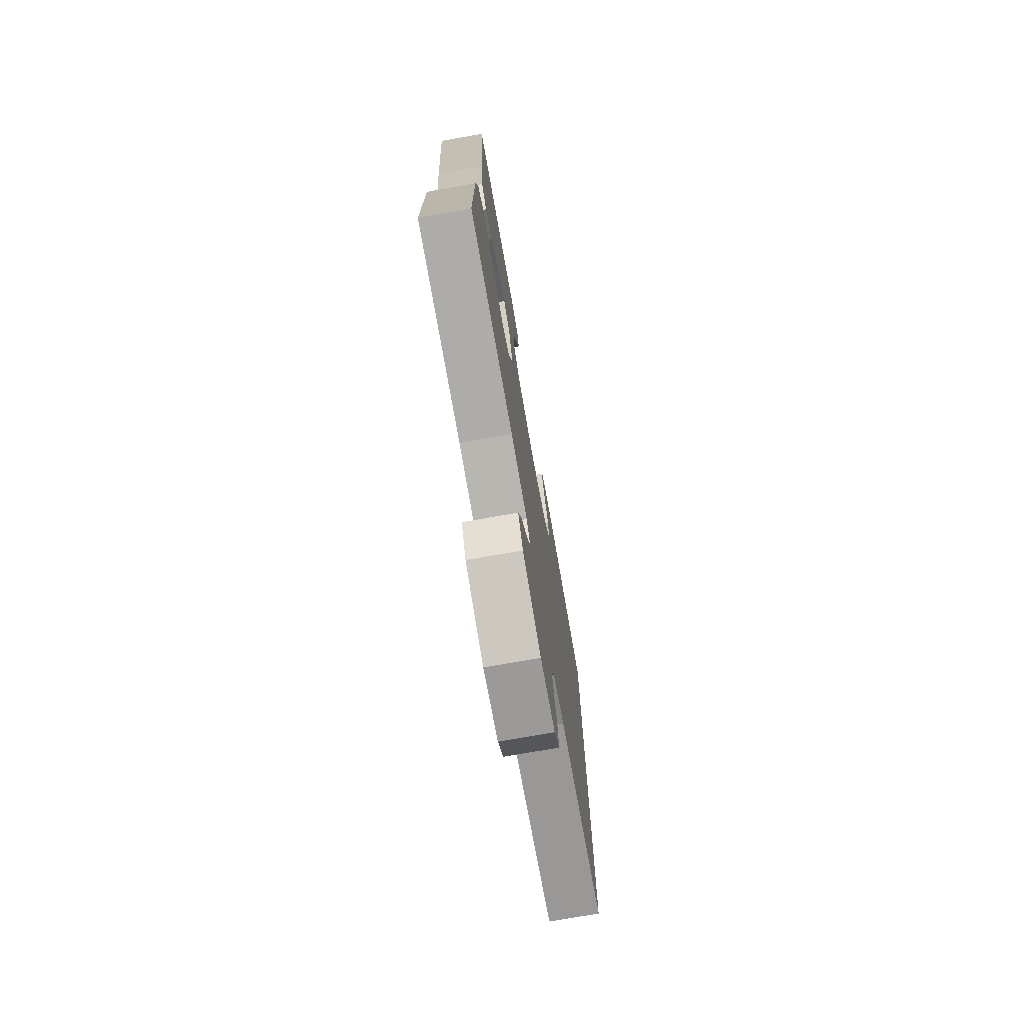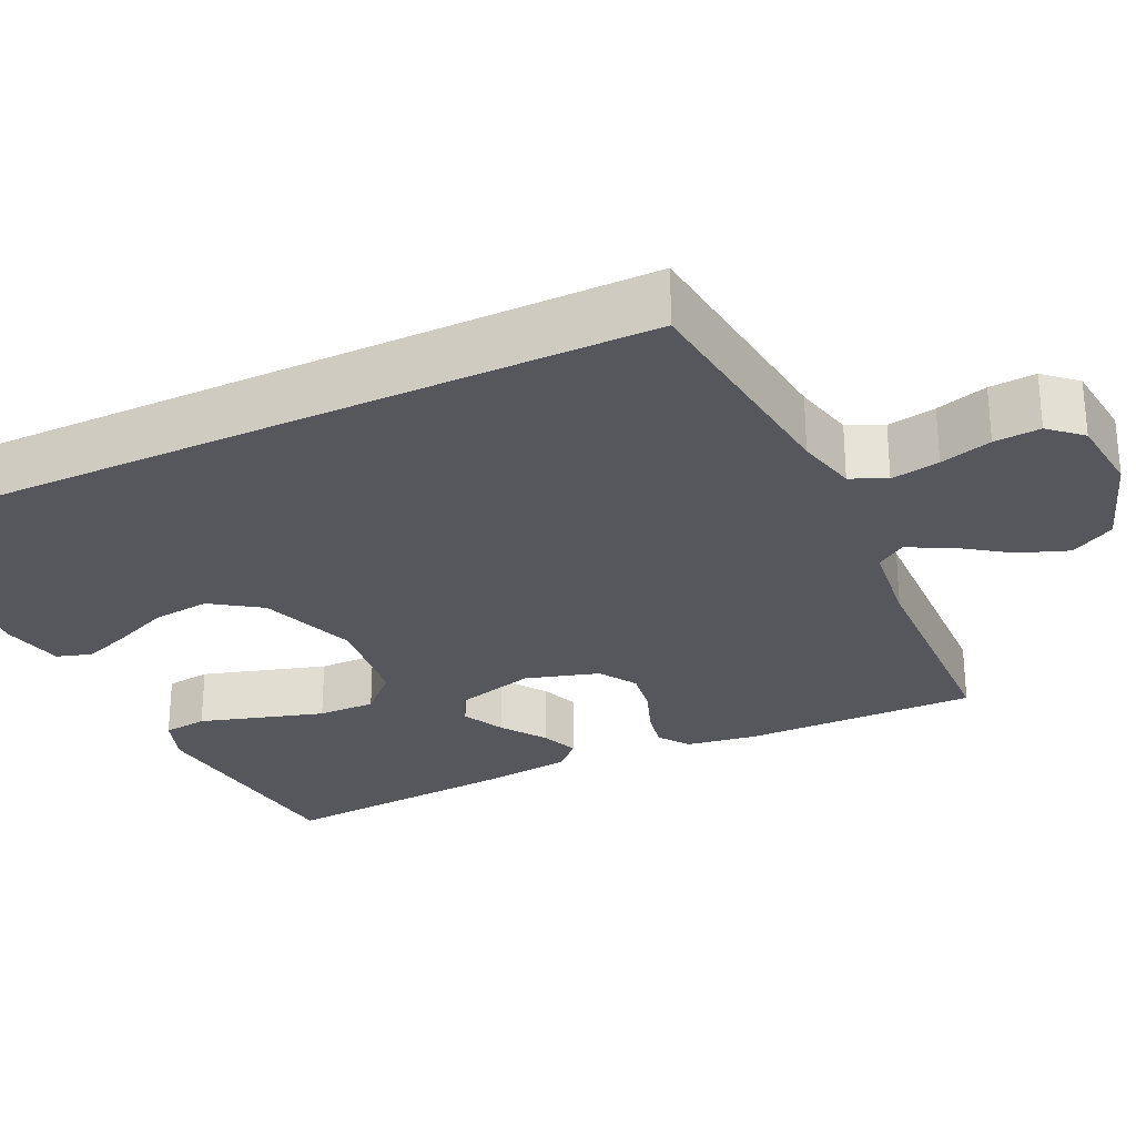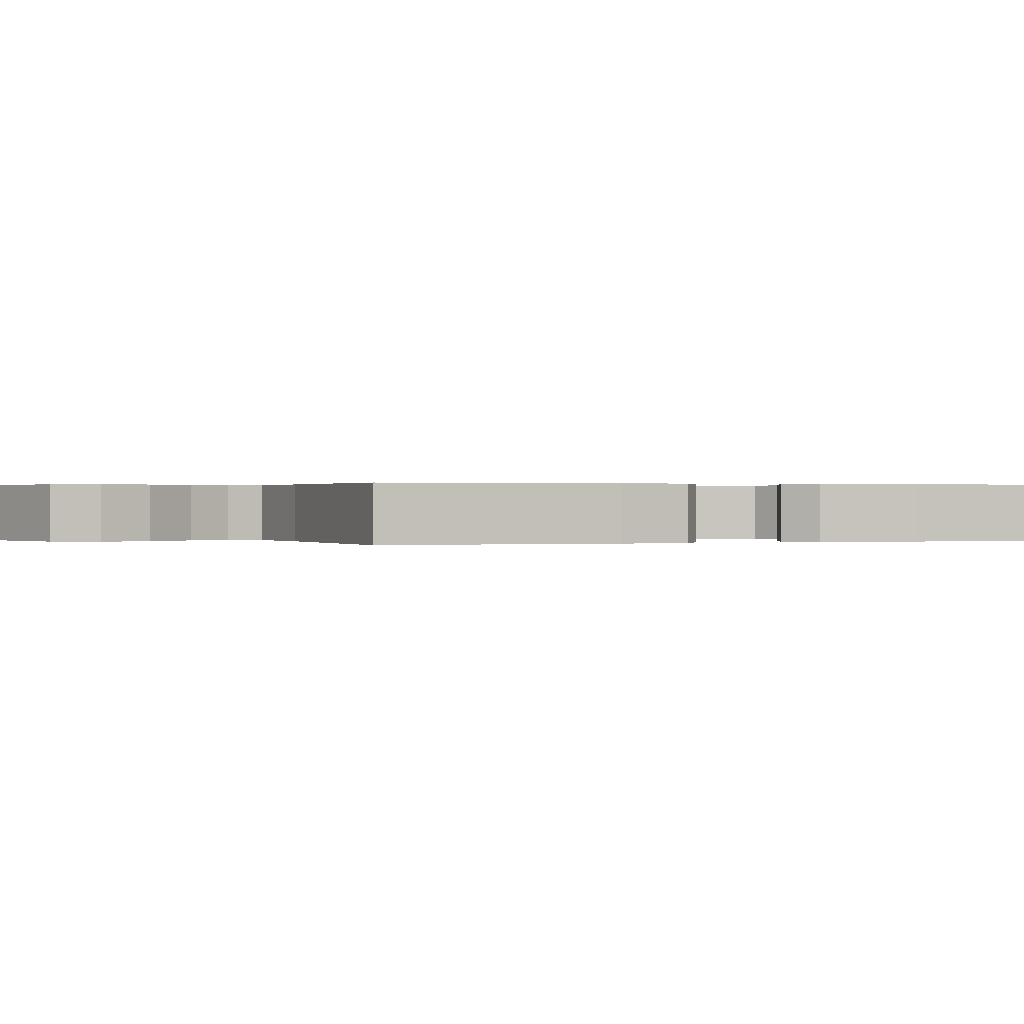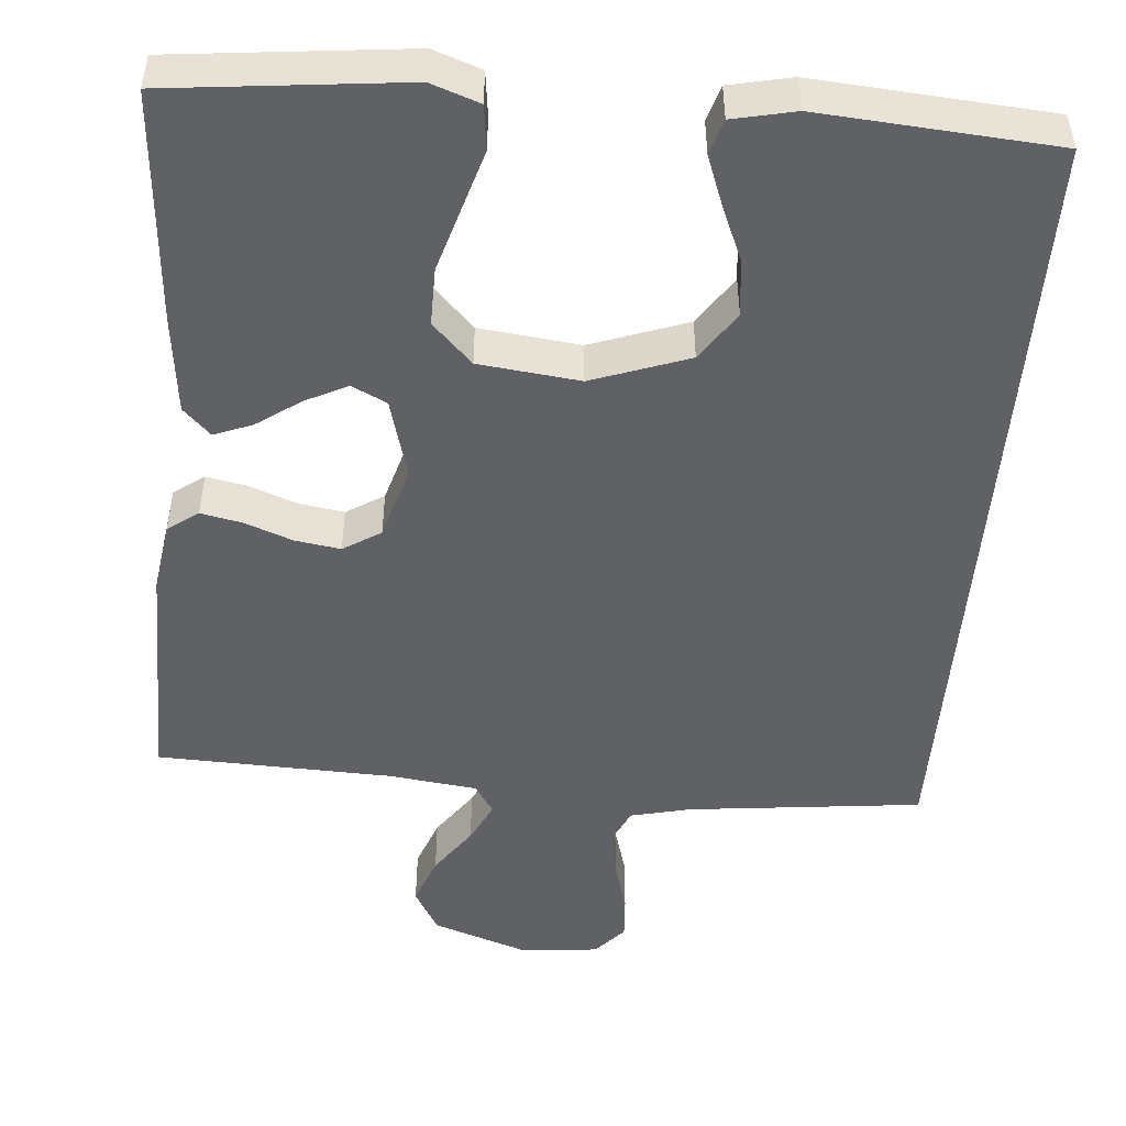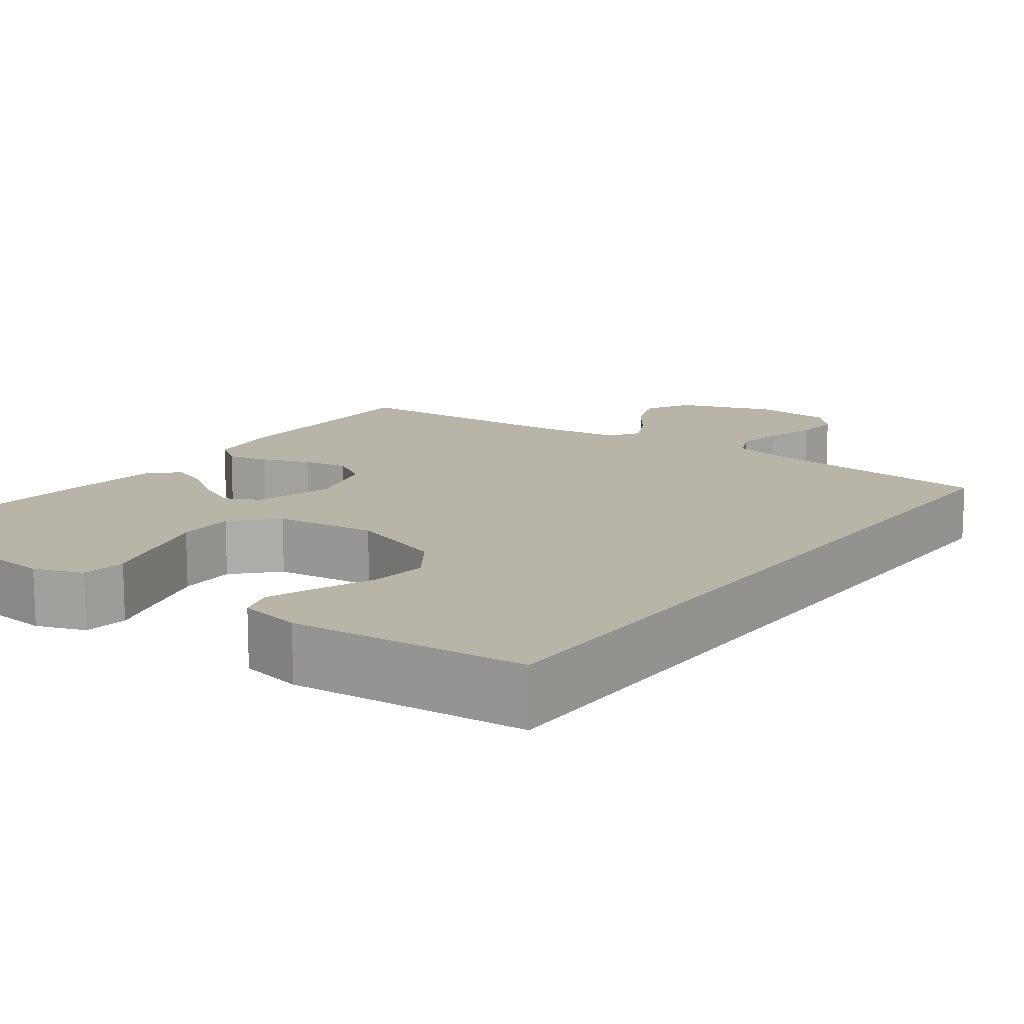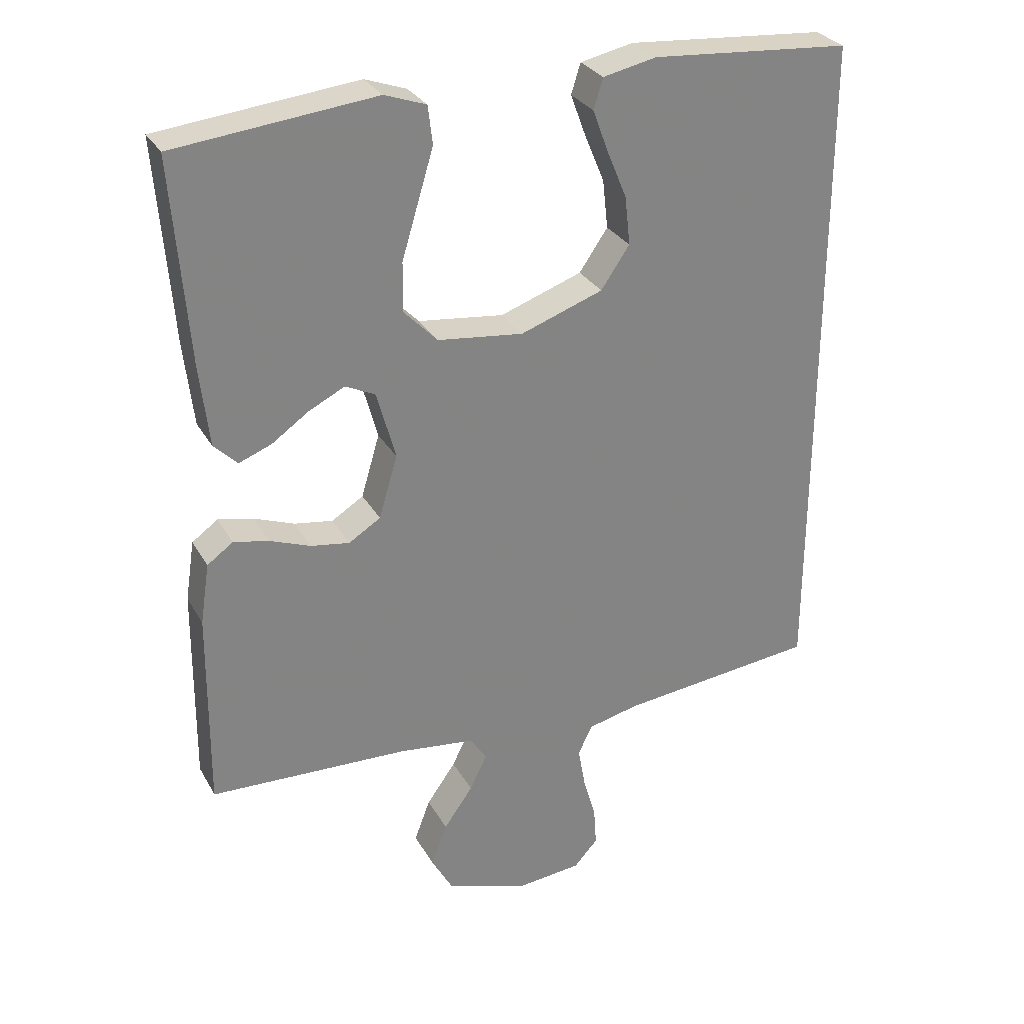
<metadata>
{"format":"obj","ext":"obj","renderer":"f3d","projection":"perspective","resolution":1024,"background":"white","views":[{"elev":-74.8,"azim":-80.0,"up":"+Z"},{"elev":-27.5,"azim":115.4,"up":"+Y"},{"elev":0.2,"azim":-109.8,"up":"+Y"},{"elev":-49.1,"azim":-4.6,"up":"+Y"},{"elev":13.3,"azim":35.9,"up":"+Y"},{"elev":29.5,"azim":-24.5,"up":"+Z"}]}
</metadata>
<code>
v 0.5 0.07 0.506
v 0.5 0.07 -0.509
v 0.2 0.07 -0.542
v 0.123 0.07 -0.56
v 0.102 0.07 -0.605
v 0.113 0.07 -0.667
v 0.132 0.07 -0.733
v 0.136 0.07 -0.792
v 0.1 0.07 -0.832
v 0 0.07 -0.842
v -0.123 0.07 -0.799
v -0.155 0.07 -0.742
v -0.131 0.07 -0.678
v -0.087 0.07 -0.616
v -0.061 0.07 -0.563
v -0.086 0.07 -0.525
v -0.2 0.07 -0.511
v -0.5 0.07 -0.5
v -0.497 0.07 -0.2
v -0.483 0.07 -0.109
v -0.444 0.07 -0.081
v -0.391 0.07 -0.092
v -0.33 0.07 -0.115
v -0.272 0.07 -0.124
v -0.224 0.07 -0.094
v -0.196 0.07 0
v -0.224 0.07 0.103
v -0.269 0.07 0.125
v -0.323 0.07 0.098
v -0.379 0.07 0.059
v -0.428 0.07 0.04
v -0.463 0.07 0.075
v -0.477 0.07 0.2
v -0.5 0.07 0.5
v -0.2 0.07 0.532
v -0.138 0.07 0.51
v -0.131 0.07 0.453
v -0.154 0.07 0.377
v -0.179 0.07 0.294
v -0.18 0.07 0.22
v -0.129 0.07 0.168
v 0 0.07 0.153
v 0.124 0.07 0.197
v 0.167 0.07 0.26
v 0.159 0.07 0.333
v 0.129 0.07 0.405
v 0.106 0.07 0.467
v 0.12 0.07 0.512
v 0.2 0.07 0.529
v 0.5 0 0.506
v 0.5 0 -0.509
v 0.2 0 -0.542
v 0.123 0 -0.56
v 0.102 0 -0.605
v 0.113 0 -0.667
v 0.132 0 -0.733
v 0.136 0 -0.792
v 0.1 0 -0.832
v 0 0 -0.842
v -0.123 0 -0.799
v -0.155 0 -0.742
v -0.131 0 -0.678
v -0.087 0 -0.616
v -0.061 0 -0.563
v -0.086 0 -0.525
v -0.2 0 -0.511
v -0.5 0 -0.5
v -0.497 0 -0.2
v -0.483 0 -0.109
v -0.444 0 -0.081
v -0.391 0 -0.092
v -0.33 0 -0.115
v -0.272 0 -0.124
v -0.224 0 -0.094
v -0.196 0 0
v -0.224 0 0.103
v -0.269 0 0.125
v -0.323 0 0.098
v -0.379 0 0.059
v -0.428 0 0.04
v -0.463 0 0.075
v -0.477 0 0.2
v -0.5 0 0.5
v -0.2 0 0.532
v -0.138 0 0.51
v -0.131 0 0.453
v -0.154 0 0.377
v -0.179 0 0.294
v -0.18 0 0.22
v -0.129 0 0.168
v 0 0 0.153
v 0.124 0 0.197
v 0.167 0 0.26
v 0.159 0 0.333
v 0.129 0 0.405
v 0.106 0 0.467
v 0.12 0 0.512
v 0.2 0 0.529
f 48 49 1
f 47 48 1
f 46 47 1
f 45 46 1
f 44 45 1 2
f 43 44 2 3
f 42 43 3 4
f 41 42 4 5
f 40 41 5 6
f 36 37 38
f 35 36 38
f 34 35 38
f 33 34 38
f 32 33 38
f 31 32 38
f 30 31 38
f 29 30 38
f 28 29 38 39
f 27 28 39 40
f 21 22 23
f 20 21 23
f 19 20 23
f 18 19 23
f 17 18 23
f 16 17 23 24
f 15 16 24 25
f 12 13 14
f 11 12 14
f 10 11 14
f 9 10 14
f 8 9 14
f 7 8 14
f 6 7 14
f 6 14 15
f 26 27 40 6
f 6 15 25 26
f 50 98 97
f 50 97 96
f 50 96 95
f 50 95 94
f 51 50 94 93
f 52 51 93 92
f 53 52 92 91
f 54 53 91 90
f 55 54 90 89
f 87 86 85
f 87 85 84
f 87 84 83
f 87 83 82
f 87 82 81
f 87 81 80
f 87 80 79
f 87 79 78
f 88 87 78 77
f 89 88 77 76
f 72 71 70
f 72 70 69
f 72 69 68
f 72 68 67
f 72 67 66
f 73 72 66 65
f 74 73 65 64
f 63 62 61
f 63 61 60
f 63 60 59
f 63 59 58
f 63 58 57
f 63 57 56
f 63 56 55
f 64 63 55
f 55 89 76 75
f 75 74 64 55
f 1 50 51 2
f 2 51 52 3
f 3 52 53 4
f 4 53 54 5
f 5 54 55 6
f 6 55 56 7
f 7 56 57 8
f 8 57 58 9
f 9 58 59 10
f 10 59 60 11
f 11 60 61 12
f 12 61 62 13
f 13 62 63 14
f 14 63 64 15
f 15 64 65 16
f 16 65 66 17
f 17 66 67 18
f 18 67 68 19
f 19 68 69 20
f 20 69 70 21
f 21 70 71 22
f 22 71 72 23
f 23 72 73 24
f 24 73 74 25
f 25 74 75 26
f 26 75 76 27
f 27 76 77 28
f 28 77 78 29
f 29 78 79 30
f 30 79 80 31
f 31 80 81 32
f 32 81 82 33
f 33 82 83 34
f 34 83 84 35
f 35 84 85 36
f 36 85 86 37
f 37 86 87 38
f 38 87 88 39
f 39 88 89 40
f 40 89 90 41
f 41 90 91 42
f 42 91 92 43
f 43 92 93 44
f 44 93 94 45
f 45 94 95 46
f 46 95 96 47
f 47 96 97 48
f 48 97 98 49
f 49 98 50 1

</code>
